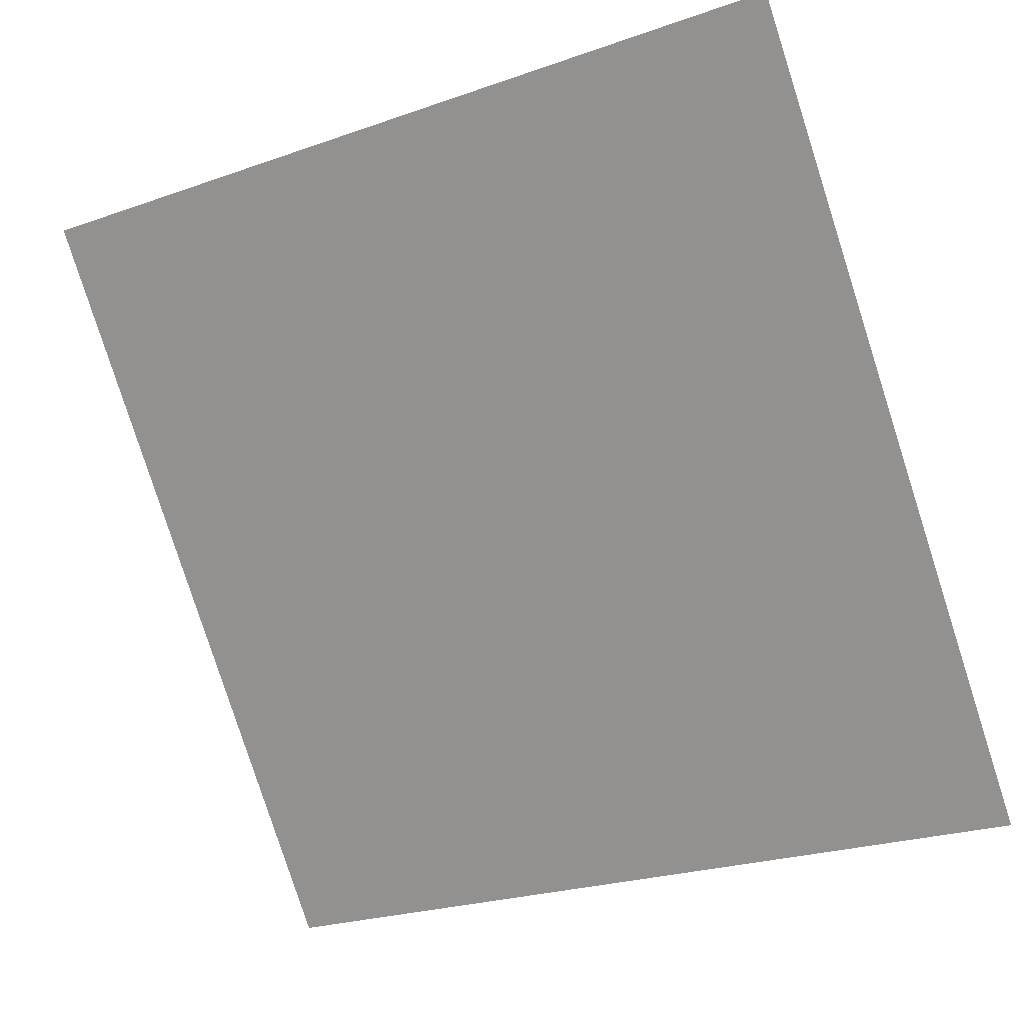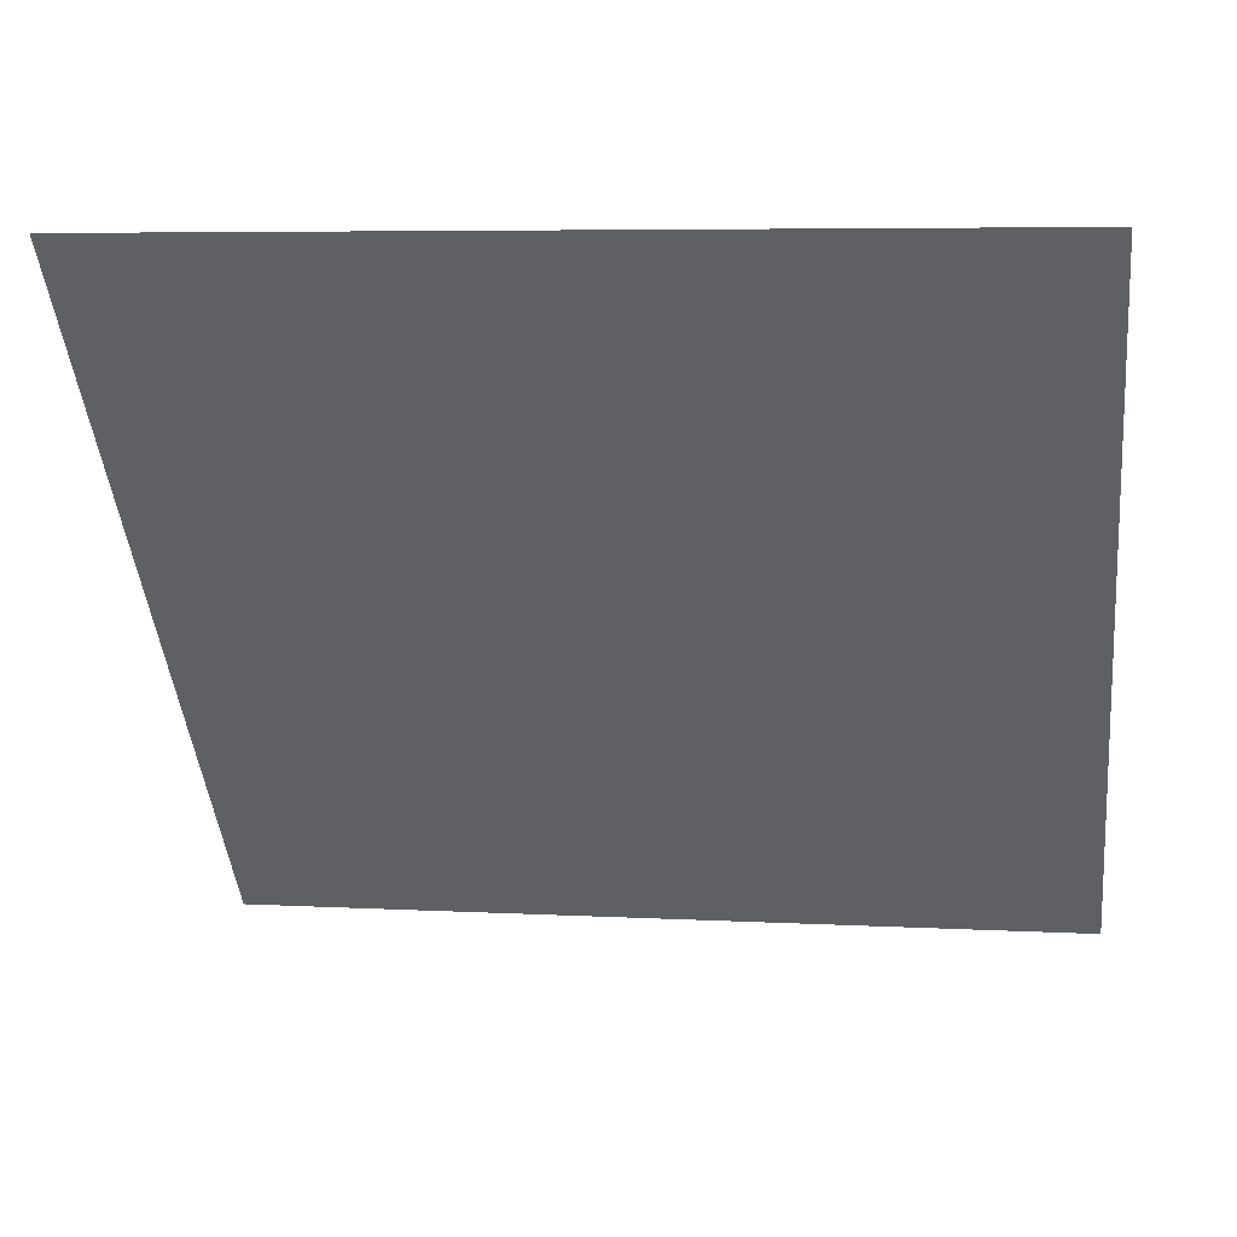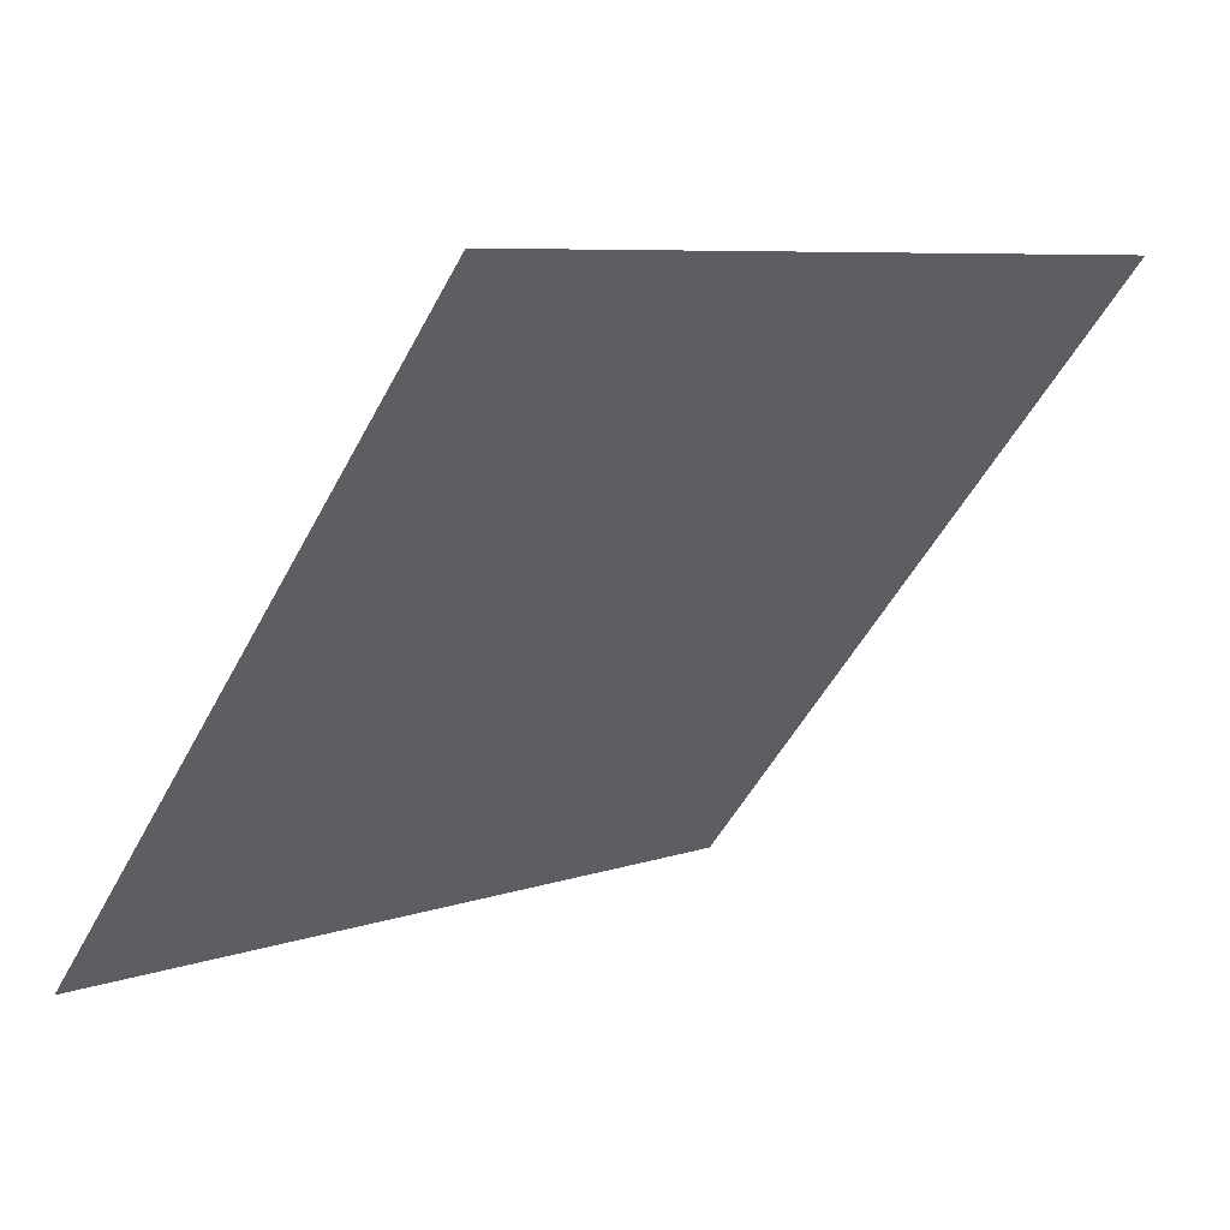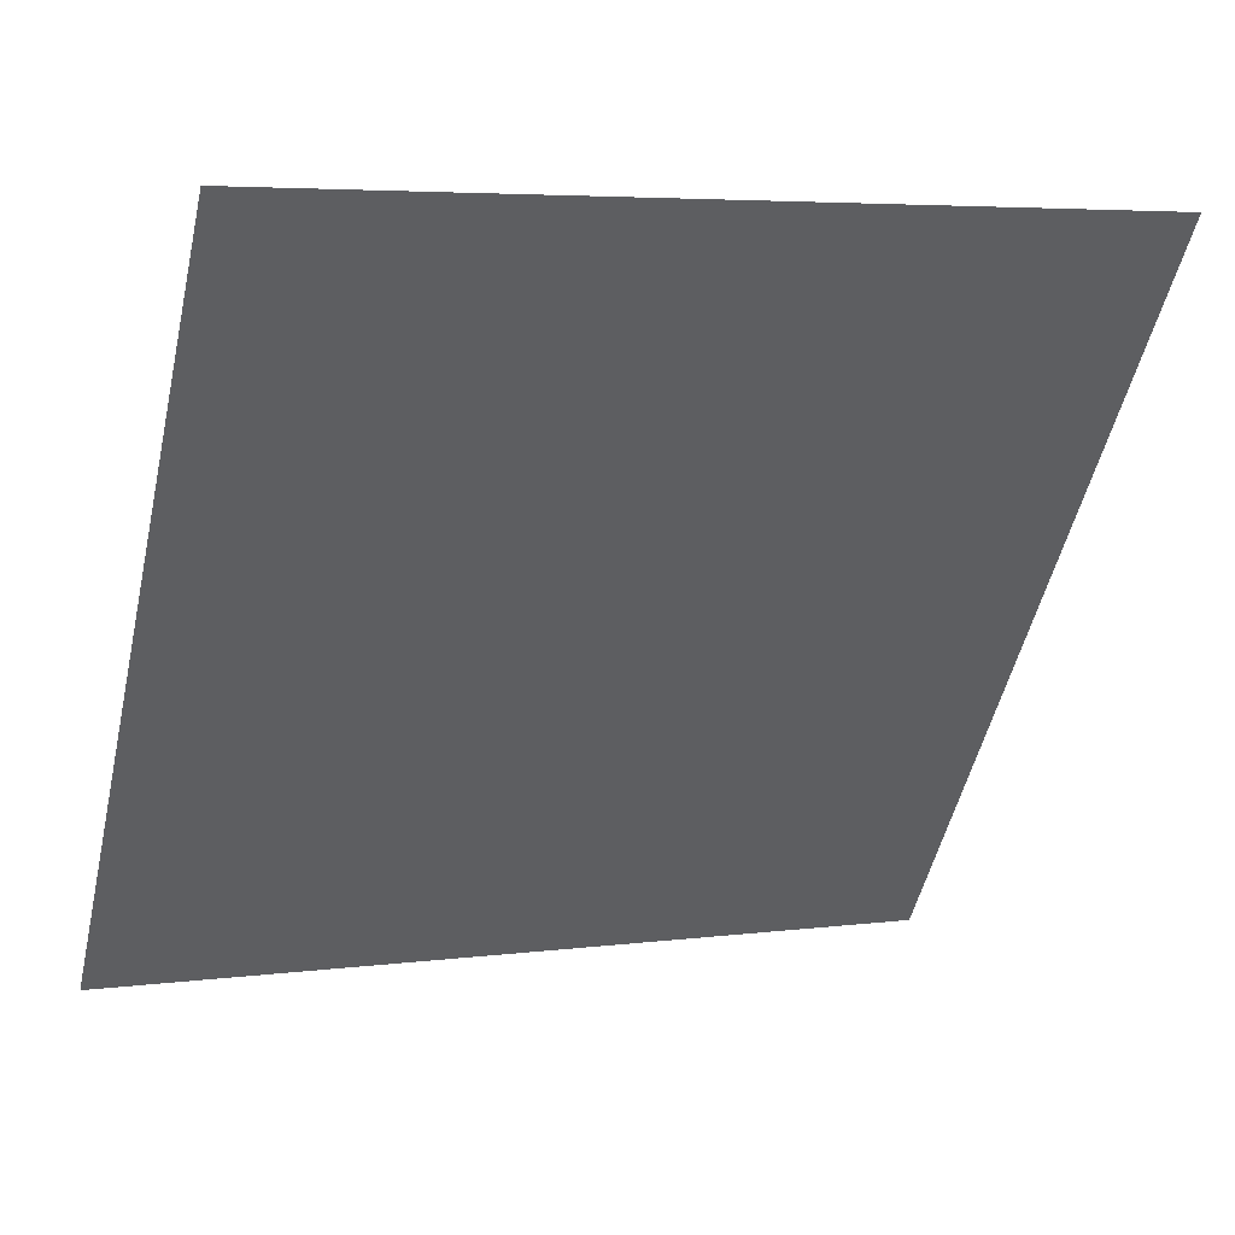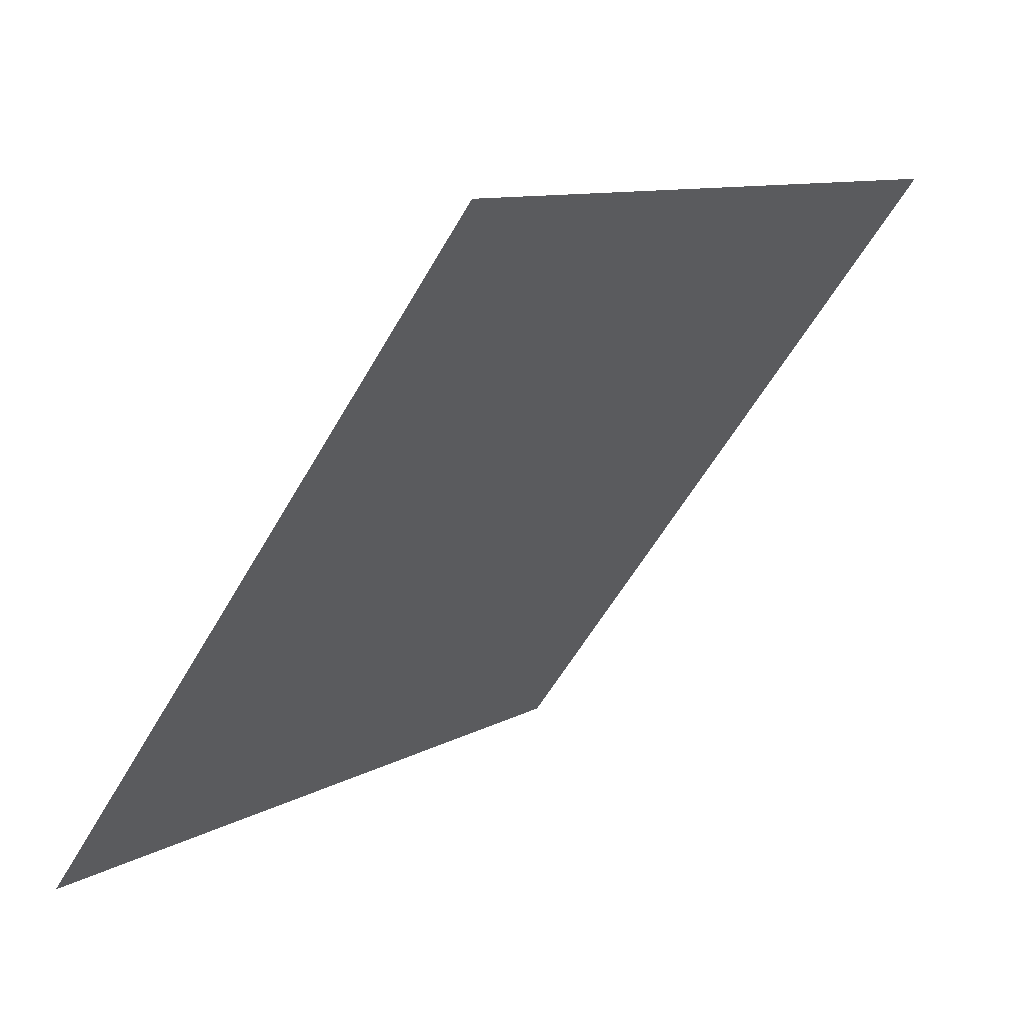
<metadata>
{"format":"obj","ext":"obj","renderer":"f3d","projection":"perspective","resolution":1024,"background":"white","views":[{"elev":-23.0,"azim":-151.1,"up":"+Z"},{"elev":9.4,"azim":-172.2,"up":"+Z"},{"elev":-50.4,"azim":-116.8,"up":"+Y"},{"elev":3.7,"azim":156.5,"up":"+Z"},{"elev":9.1,"azim":123.2,"up":"+Z"}]}
</metadata>
<code>
v 0.1572 0.7704 0.4899
v 0.1507 0.7705 0.49
v 0.1508 0.7745 0.4952
v 0.1573 0.7743 0.4952
f 4 3 2 1

</code>
